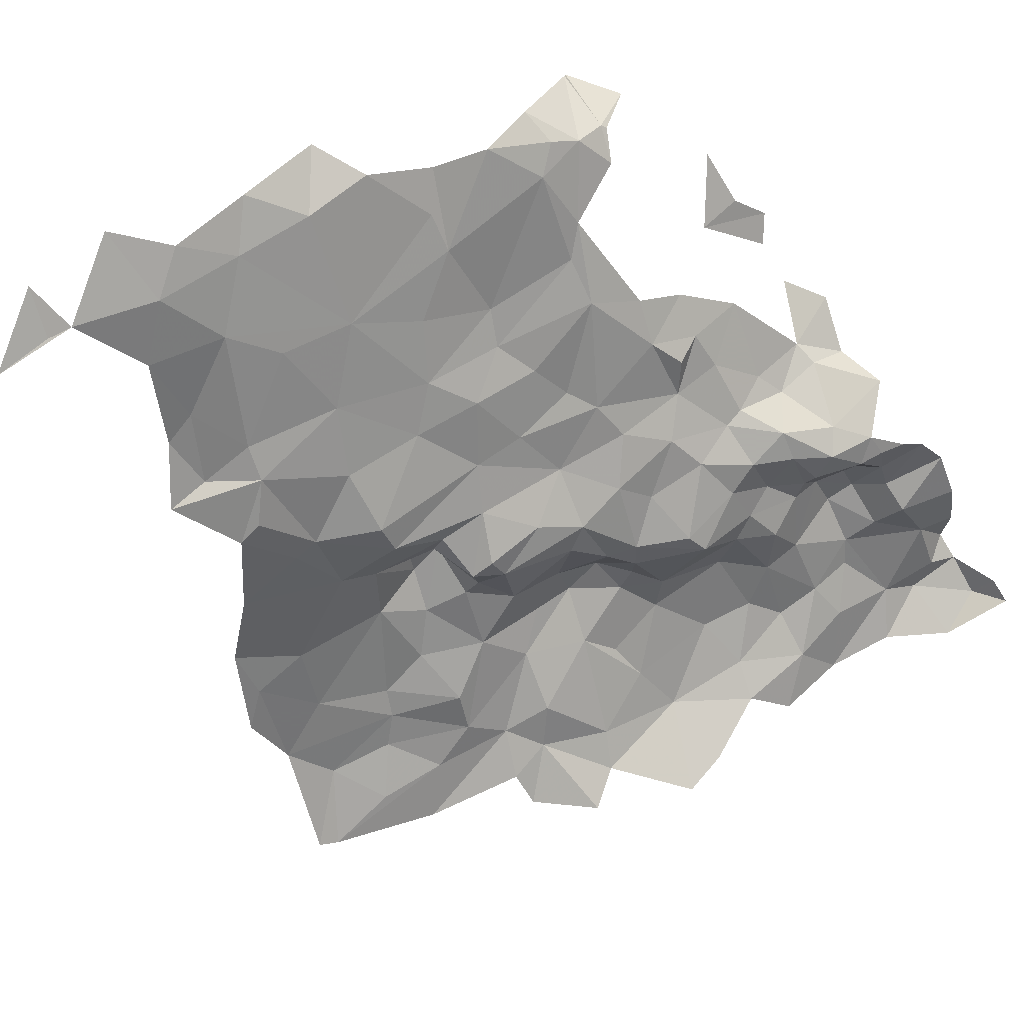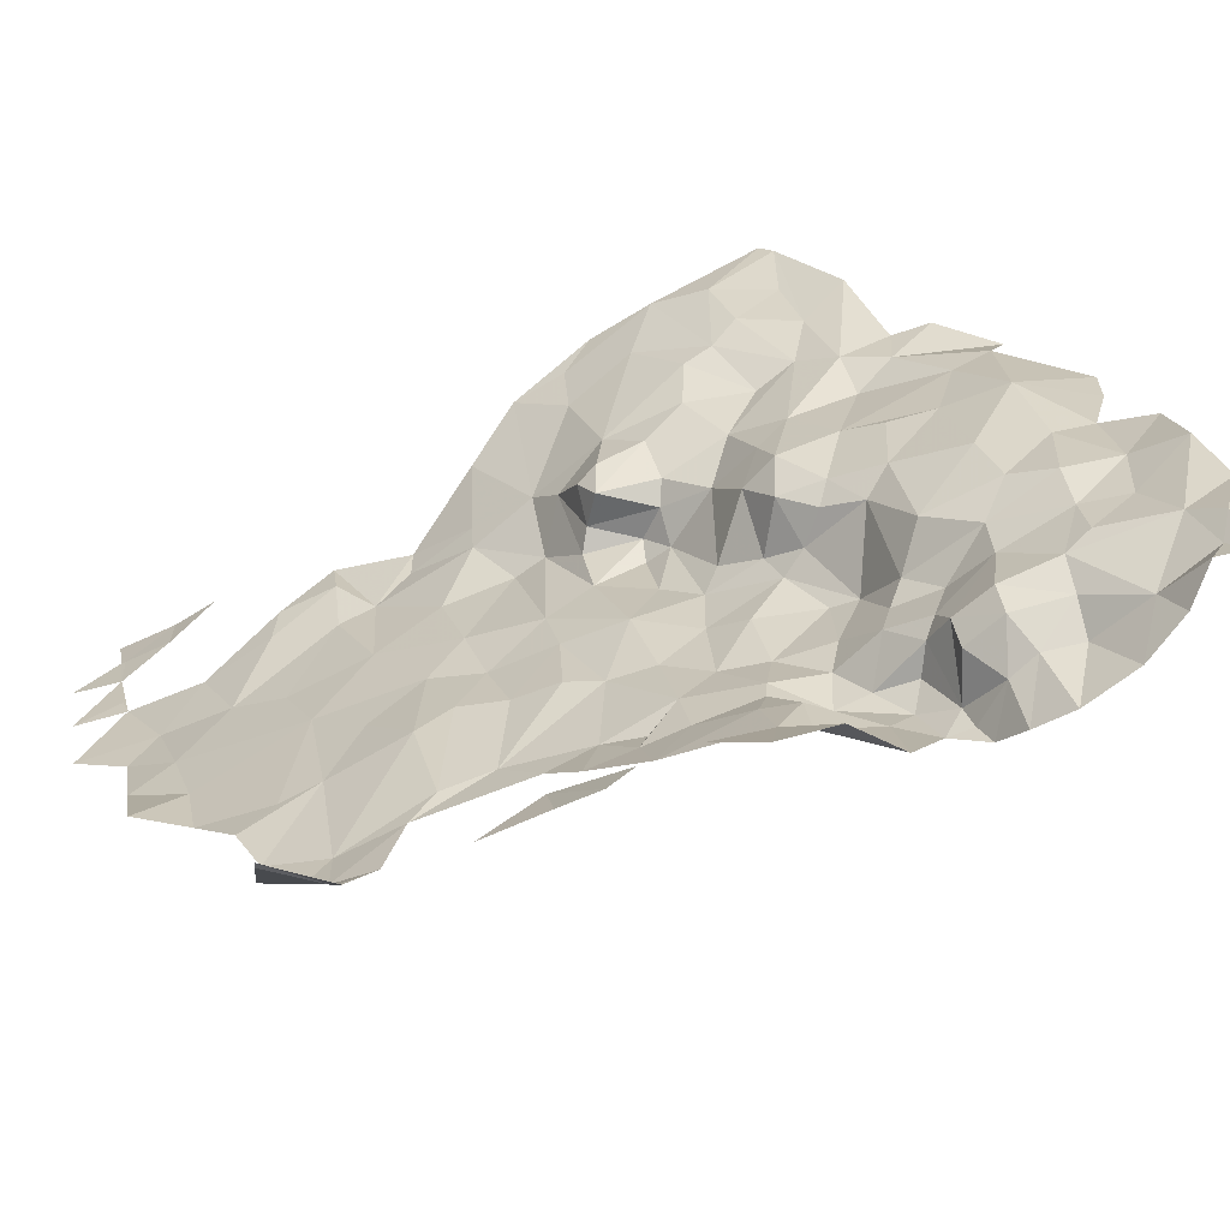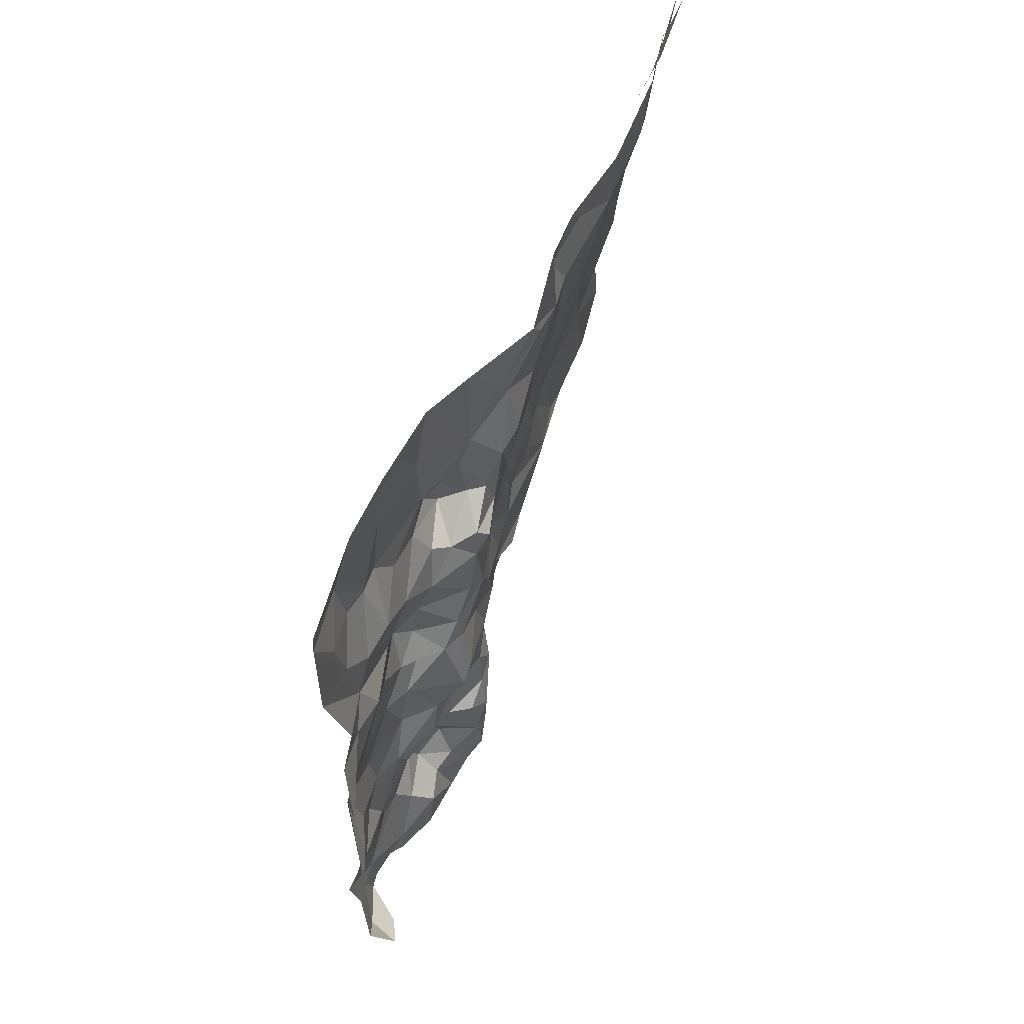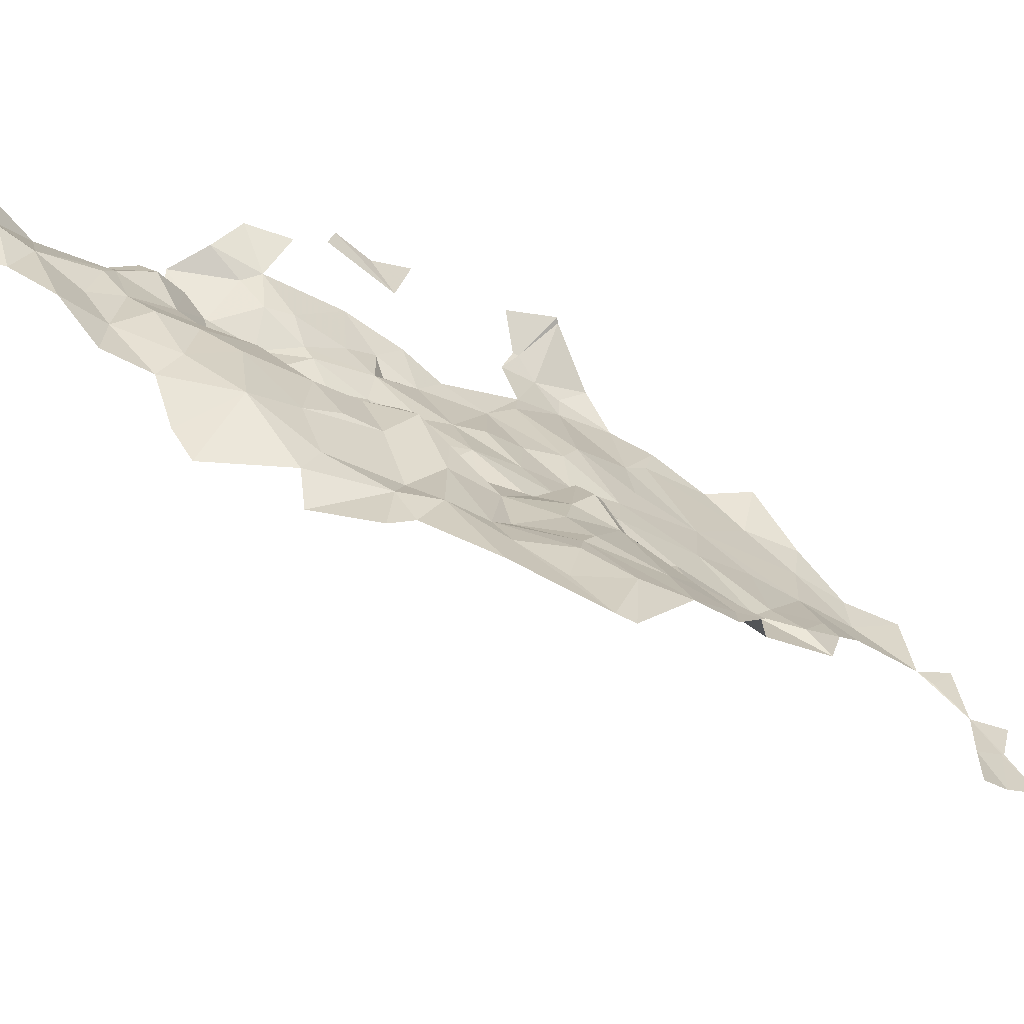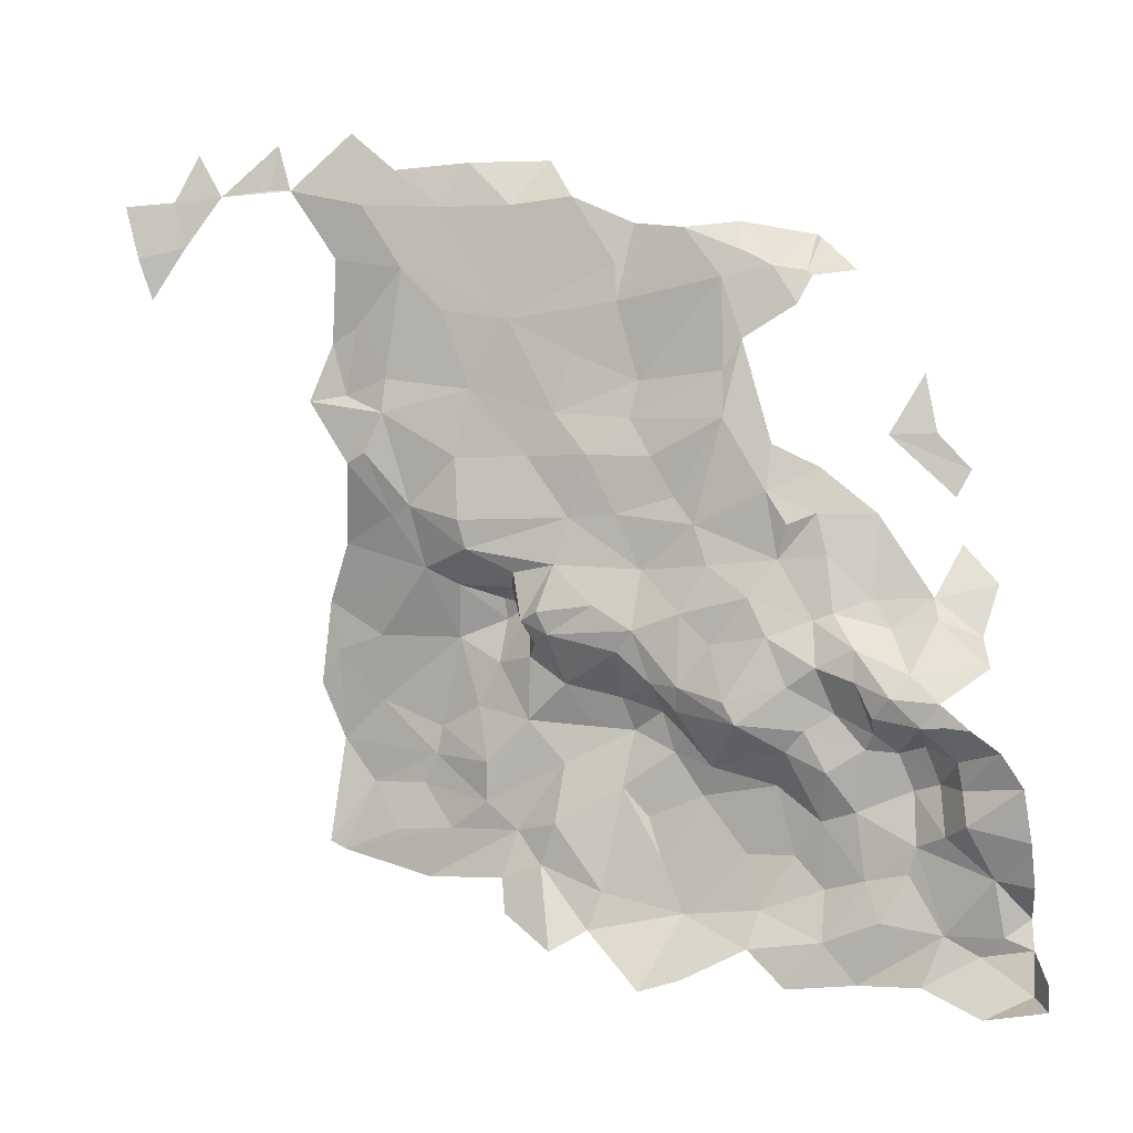
<metadata>
{"format":"obj","ext":"obj","renderer":"f3d","projection":"perspective","resolution":1024,"background":"white","views":[{"elev":-74.5,"azim":-145.9,"up":"+Z"},{"elev":44.7,"azim":-100.4,"up":"+Z"},{"elev":-12.7,"azim":111.2,"up":"+Y"},{"elev":21.0,"azim":48.0,"up":"+Z"},{"elev":-24.0,"azim":-141.1,"up":"+Y"}]}
</metadata>
<code>
v 166 806.3 31.21
v 169.2 810.2 27.98
v 162.7 810.2 31.64
v 153.9 805.4 36.66
v 151.6 799 40.47
v 159.6 805.4 34.27
v 160.7 786.4 42.38
v 168 789.8 38.31
v 162.5 795.4 37.64
v 194.8 805.1 18.17
v 190.4 805.8 20.42
v 194.8 801.4 20.46
v 190.4 809.8 18.73
v 194.8 810.2 16.06
v 190.4 810.2 18.58
v 186 810.2 20.83
v 187.4 814.6 18.73
v 133.1 781.5 58.31
v 127.7 778.4 64.08
v 129.5 776 63.91
v 129.4 781.6 60.95
v 135.8 801.4 51.79
v 137.7 796.4 46.8
v 140.2 801.4 45.17
v 135.5 796.1 49.25
v 136.6 792.8 48.99
v 132.5 797 53.38
v 135.2 795.6 49.58
v 135.7 801.3 52.43
v 131.3 730.8 75.06
v 128.9 731.1 73.34
v 128.9 728.6 73.18
v 135.7 729 73.26
v 136 735.1 74.09
v 141.2 732.6 71.98
v 131 735 75.14
v 133.2 736.3 73.71
v 138.5 737.1 72
v 132.1 740.9 70.86
v 130.8 738 74.89
v 138.5 737.1 72
v 147.3 733.6 70.64
v 143.6 738.6 69.17
v 141.2 732.6 71.98
v 186 757.2 53.1
v 183.3 752.3 54.3
v 189.3 752.9 52.87
v 195.6 751.9 51.88
v 187 748.1 55
v 176.3 751 56.12
v 178.8 754 54.13
v 183.8 759.6 52.43
v 191.6 758.3 51.84
v 197 752.9 51.2
v 177.4 757.4 52.65
v 182.7 762.1 51.86
v 172.4 760.7 52.94
v 177.9 763.2 51.94
v 170.2 756.6 55.89
v 171.7 750.7 56.19
v 165.2 753.7 58.52
v 163.5 759.1 58.42
v 166.9 759.7 56.31
v 163.1 761.7 55.82
v 159.3 756.2 59.25
v 159.7 760 57.81
v 157.7 752.1 61.59
v 155.7 754.1 60.14
v 157.4 757.1 58.37
v 150.3 751.8 63.11
v 155.2 746.5 64.85
v 150.4 745.6 65.93
v 154.5 741 65.61
v 148.5 742.4 67.74
v 149 737.4 67.7
v 155.6 737.3 64.9
v 153.2 733.5 67.4
v 147.3 733.6 70.64
v 162.2 741.7 63.98
v 161.4 734.7 62.23
v 165.3 733.9 60.67
v 170.6 740.7 59.88
v 168.9 744.2 59.92
v 174.3 747.4 57.21
v 173.7 738.6 57.7
v 178.4 743.1 56.71
v 178.2 746.5 56.06
v 162.9 746.9 61.62
v 163.4 750.8 60.4
v 135.3 749.9 67.63
v 138 752.8 65.06
v 135.1 752.8 65.07
v 181.3 810.2 22.97
v 179.9 814.6 22.4
v 179.4 809.8 23.86
v 186 810.2 20.83
v 136.6 792.8 48.99
v 135.5 796.1 49.25
v 135.2 795.6 49.58
v 129.1 787.1 59.03
v 129.4 781.6 60.95
v 133.1 781.5 58.31
v 150.2 774.4 50.48
v 157.4 776.6 47.63
v 151.7 777.3 49.47
v 131.6 763.7 62.79
v 133.4 757.9 60.09
v 135.7 763.4 61.11
v 137.6 760.7 57.76
v 135 755.6 59.12
v 130.9 754.7 60.9
v 133.2 753 61.15
v 130.9 752.6 61.63
v 128.7 752 62.28
v 131.8 750.5 64.92
v 127.2 750.2 64.74
v 138.2 757.8 58.4
v 137.5 754.6 59.91
v 139.8 764.9 57.78
v 141.6 764.5 57.17
v 136.7 766.2 59.95
v 139.3 770.3 56.38
v 134.7 773.8 58.4
v 139.3 774 54.91
v 138.3 778.2 54.34
v 142.8 776.2 51.84
v 141.6 772.9 53.36
v 143.7 770.3 54.62
v 141.5 780.4 51.11
v 145.1 783.2 48.27
v 141.9 790.2 47.38
v 144.3 787.7 47.57
v 154.1 785.1 45.77
v 152.7 781.1 47.2
v 152.6 788.4 45.31
v 160.7 786.4 42.38
v 158.4 782 44.49
v 164.3 783 42.62
v 168 789.8 38.31
v 171 783.9 39.71
v 171.7 777.8 41.11
v 161.9 776.9 46.03
v 176.6 788.7 35.11
v 177 780.5 39.96
v 179.4 785.4 35.7
v 179.3 780.2 39.93
v 181.6 784.9 35.64
v 184.1 791.4 32.59
v 180.6 791.5 34.14
v 180.6 796.4 31.95
v 177.6 797.3 32.15
v 177.2 803.2 28.4
v 171 801.2 31.29
v 172.9 807.3 27.26
v 179.4 809.8 23.86
v 172.8 814.6 25.41
v 169.2 810.2 27.98
v 166 806.3 31.21
v 162.5 795.4 37.64
v 159.6 805.4 34.27
v 162.7 810.2 31.64
v 156.2 810.2 36.36
v 153.9 805.4 36.66
v 151.6 799 40.47
v 152.3 795.4 41.55
v 149.2 802.4 40.43
v 153.9 805.4 36.66
v 144.5 800.8 41.95
v 142.1 795.7 44.52
v 139.7 797.9 45.02
v 140.2 801.4 45.17
v 137.7 796.4 46.8
v 136.6 792.8 48.99
v 157.7 791.5 41.34
v 168.4 797 34.4
v 175.7 791.9 34.47
v 132 766.1 63.05
v 128.9 762.3 65.97
v 127.3 767.6 66.89
v 129.7 771.6 65.01
v 127.3 758.2 64.02
v 138.5 737.1 72
v 136 735.1 74.09
v 141.2 732.6 71.98
v 127.3 758.2 64.02
v 130.9 754.7 60.9
v 133.4 757.9 60.09
v 170 772.3 47.4
v 168.5 772.9 45.84
v 168.4 768.2 46.83
v 164.2 772.8 46.59
v 172 775.3 42.66
v 175.5 773.7 45.94
v 172.7 772.6 49.49
v 170.2 771.6 50.58
v 168.8 766.7 49.53
v 166 766.4 47.89
v 166.2 768.3 46.38
v 161 768.3 48.48
v 156.4 771.4 50.3
v 161.9 776.9 46.03
v 171.7 777.8 41.11
v 177 780.5 39.96
v 178 775.4 43.68
v 178 769.6 49.02
v 173.3 770.9 50.76
v 174.8 766.8 51.28
v 170.6 766.3 50.95
v 167.3 763 52.34
v 160 764.1 51.09
v 157.8 765.5 50.47
v 153 766.4 51.7
v 149.8 770.6 51.88
v 150.2 774.4 50.48
v 157.4 776.6 47.63
v 158.4 782 44.49
v 164.3 783 42.62
v 152.7 781.1 47.2
v 154.1 785.1 45.77
v 151.7 777.3 49.47
v 145.1 783.2 48.27
v 142.8 776.2 51.84
v 143.7 770.3 54.62
v 146.6 767 53.78
v 141.6 764.5 57.17
v 139.8 764.9 57.78
v 139.3 770.3 56.38
v 139.3 774 54.91
v 145.6 763.2 55.12
v 141.7 759.8 57.27
v 137.6 760.7 57.76
v 138.2 757.8 58.4
v 142 756.3 60.66
v 138.9 754.1 62.22
v 137.5 754.6 59.91
v 133.2 753 61.15
v 135 755.6 59.12
v 138 752.8 65.06
v 135.1 752.8 65.07
v 131.8 750.5 64.92
v 135.3 749.9 67.63
v 132.4 748.3 66.48
v 127.2 750.2 64.74
v 126.4 747.3 67.04
v 132.4 744.9 66.85
v 127.3 743 69.38
v 132.1 740.9 70.86
v 128.9 739.8 72.23
v 130.8 738 74.89
v 133.2 736.3 73.71
v 135.5 745 68.3
v 138.9 744.9 68.82
v 138.5 737.1 72
v 140.4 742.7 69.54
v 143.6 738.6 69.17
v 144.2 742.5 68.12
v 149 737.4 67.7
v 147.3 733.6 70.64
v 148.5 742.4 67.74
v 146.8 748 65.04
v 150.4 745.6 65.93
v 150.3 751.8 63.11
v 147.3 753.6 60.13
v 155.7 754.1 60.14
v 150 755.7 55.83
v 156.3 758.4 55.46
v 157.4 757.1 58.37
v 159.7 760 57.81
v 159.3 756.2 59.25
v 157.9 761.1 53.38
v 163.1 761.7 55.82
v 163.5 759.1 58.42
v 166.9 759.7 56.31
v 172.4 760.7 52.94
v 170.2 756.6 55.89
v 177.9 763.2 51.94
v 182.7 762.1 51.86
v 177.4 757.4 52.65
v 188.1 765.4 49.03
v 183.8 759.6 52.43
v 193.6 762.7 49.35
v 191.6 758.3 51.84
v 197 752.9 51.2
v 191 770.5 45.22
v 194 767.8 46
v 190.4 774.9 43.16
v 185.9 771 46.05
v 186 779.2 40.66
v 179.3 780.2 39.93
v 181.6 784.9 35.64
v 179.4 785.4 35.7
v 155.1 760.1 53.87
v 151.2 763.5 53.96
v 150.5 757.8 54.73
v 144.9 758.6 57.09
v 144.8 755 59.7
v 140.4 753.1 63.1
v 143.2 748.3 65.5
v 138.1 749.9 67.63
v 144 751.3 61.89
v 171 783.9 39.71
f 3 1 2
f 6 4 5
f 9 7 8
f 12 10 11
f 10 13 11
f 11 13 16
f 17 16 15
f 16 13 15
f 15 13 14
f 13 10 14
f 20 18 19
f 19 18 21
f 24 22 23
f 26 23 25
f 23 22 25
f 28 25 27
f 27 25 29
f 25 22 29
f 32 30 31
f 31 30 36
f 40 36 37
f 39 37 38
f 38 37 34
f 37 36 34
f 36 30 34
f 35 34 33
f 34 30 33
f 30 32 33
f 43 41 42
f 41 44 42
f 47 45 46
f 45 51 46
f 46 51 50
f 71 88 67
f 88 89 67
f 67 89 61
f 89 88 61
f 50 60 84
f 84 60 83
f 60 61 83
f 61 88 83
f 83 88 79
f 88 71 79
f 71 73 79
f 80 79 76
f 79 73 76
f 78 77 75
f 77 76 75
f 76 73 75
f 75 73 74
f 74 73 72
f 73 71 72
f 72 71 70
f 71 67 70
f 70 67 68
f 69 68 65
f 68 67 65
f 67 61 65
f 66 65 62
f 65 61 62
f 64 62 63
f 63 62 59
f 62 61 59
f 61 60 59
f 60 50 59
f 50 51 59
f 59 51 57
f 58 57 55
f 57 51 55
f 56 55 52
f 55 51 52
f 51 45 52
f 52 45 53
f 45 47 53
f 54 53 48
f 53 47 48
f 47 46 48
f 48 46 49
f 46 50 49
f 49 50 87
f 50 84 87
f 87 84 86
f 86 84 85
f 85 84 82
f 84 83 82
f 83 79 82
f 82 79 81
f 79 80 81
f 92 90 91
f 95 93 94
f 94 93 96
f 93 95 96
f 99 97 98
f 102 100 101
f 105 103 104
f 108 106 107
f 107 106 181
f 181 106 178
f 180 179 177
f 179 178 177
f 178 106 177
f 106 108 177
f 108 121 177
f 177 121 123
f 175 176 153
f 153 176 151
f 151 176 149
f 149 176 143
f 143 176 139
f 176 175 139
f 139 175 159
f 175 153 159
f 165 174 159
f 159 174 136
f 136 174 135
f 174 165 135
f 165 169 135
f 135 169 132
f 132 169 131
f 173 131 172
f 131 169 172
f 169 170 172
f 172 170 171
f 171 170 168
f 170 169 168
f 169 165 168
f 168 165 166
f 167 166 164
f 166 165 164
f 165 159 164
f 164 159 160
f 163 160 162
f 162 160 161
f 161 160 158
f 160 159 158
f 159 153 158
f 153 154 158
f 158 154 157
f 157 154 156
f 156 154 155
f 155 154 152
f 154 153 152
f 153 151 152
f 152 151 150
f 151 149 150
f 150 149 148
f 149 143 148
f 148 143 147
f 147 143 145
f 146 145 144
f 145 143 144
f 144 143 140
f 143 139 140
f 142 141 138
f 141 140 138
f 140 139 138
f 139 136 138
f 138 136 137
f 137 136 133
f 136 135 133
f 135 132 133
f 134 133 130
f 133 132 130
f 132 131 130
f 131 129 130
f 130 129 126
f 129 125 126
f 126 127 128
f 128 127 124
f 127 126 124
f 126 125 124
f 125 123 124
f 124 123 122
f 123 121 122
f 122 121 119
f 121 108 119
f 120 119 109
f 119 108 109
f 108 107 109
f 118 117 110
f 117 109 110
f 109 107 110
f 107 111 110
f 110 111 112
f 111 113 112
f 112 113 115
f 116 115 114
f 115 113 114
f 113 111 114
f 184 182 183
f 187 185 186
f 190 188 189
f 189 188 193
f 188 194 193
f 193 194 206
f 206 194 195
f 194 188 195
f 195 188 196
f 188 190 196
f 196 190 197
f 190 198 197
f 198 199 197
f 197 199 211
f 211 212 292
f 212 293 292
f 292 293 294
f 298 300 297
f 300 296 297
f 297 296 233
f 296 295 233
f 233 295 230
f 230 295 229
f 295 294 229
f 294 293 229
f 229 293 224
f 293 212 224
f 224 212 213
f 215 214 200
f 214 213 200
f 213 212 200
f 212 211 200
f 211 199 200
f 200 199 191
f 199 198 191
f 198 190 191
f 190 189 191
f 191 189 192
f 189 193 192
f 192 193 204
f 284 287 279
f 279 287 205
f 287 204 205
f 204 193 205
f 193 206 205
f 205 206 207
f 206 195 207
f 207 195 208
f 195 196 208
f 208 196 209
f 196 197 209
f 209 197 210
f 197 211 210
f 210 211 270
f 211 292 270
f 270 292 266
f 266 292 265
f 292 294 265
f 294 295 265
f 295 296 265
f 265 296 263
f 296 300 263
f 263 300 260
f 300 298 260
f 260 298 256
f 254 256 252
f 256 298 252
f 298 299 252
f 252 299 251
f 245 251 242
f 242 251 241
f 251 299 241
f 241 299 238
f 299 298 238
f 298 297 238
f 238 297 234
f 297 233 234
f 235 234 232
f 234 233 232
f 233 230 232
f 232 230 231
f 231 230 225
f 230 229 225
f 229 224 225
f 228 227 223
f 227 226 223
f 226 225 223
f 225 224 223
f 224 213 223
f 213 214 223
f 223 214 222
f 222 214 221
f 214 220 221
f 221 220 218
f 220 215 218
f 219 218 216
f 218 215 216
f 217 216 201
f 216 215 201
f 215 200 201
f 200 191 201
f 191 192 201
f 201 192 202
f 301 202 203
f 202 192 203
f 192 204 203
f 203 204 289
f 291 289 290
f 290 289 288
f 289 204 288
f 288 204 286
f 204 287 286
f 287 284 286
f 286 284 285
f 285 284 281
f 284 279 281
f 283 281 282
f 282 281 280
f 281 279 280
f 280 279 277
f 279 205 277
f 278 277 276
f 277 205 276
f 205 207 276
f 276 207 274
f 207 208 274
f 208 209 274
f 275 274 273
f 274 209 273
f 273 209 271
f 209 210 271
f 210 270 271
f 272 271 268
f 271 270 268
f 270 266 268
f 269 268 267
f 268 266 267
f 267 266 264
f 266 265 264
f 265 263 264
f 264 263 262
f 263 260 262
f 262 260 261
f 261 260 259
f 260 256 259
f 259 256 257
f 258 257 255
f 257 256 255
f 256 254 255
f 255 254 253
f 254 252 253
f 253 252 247
f 252 251 247
f 251 245 247
f 250 247 249
f 249 247 248
f 248 247 246
f 247 245 246
f 246 245 244
f 245 242 244
f 244 242 243
f 243 242 240
f 242 241 240
f 241 239 240
f 240 239 236
f 239 238 236
f 238 234 236
f 234 235 236
f 235 237 236

</code>
